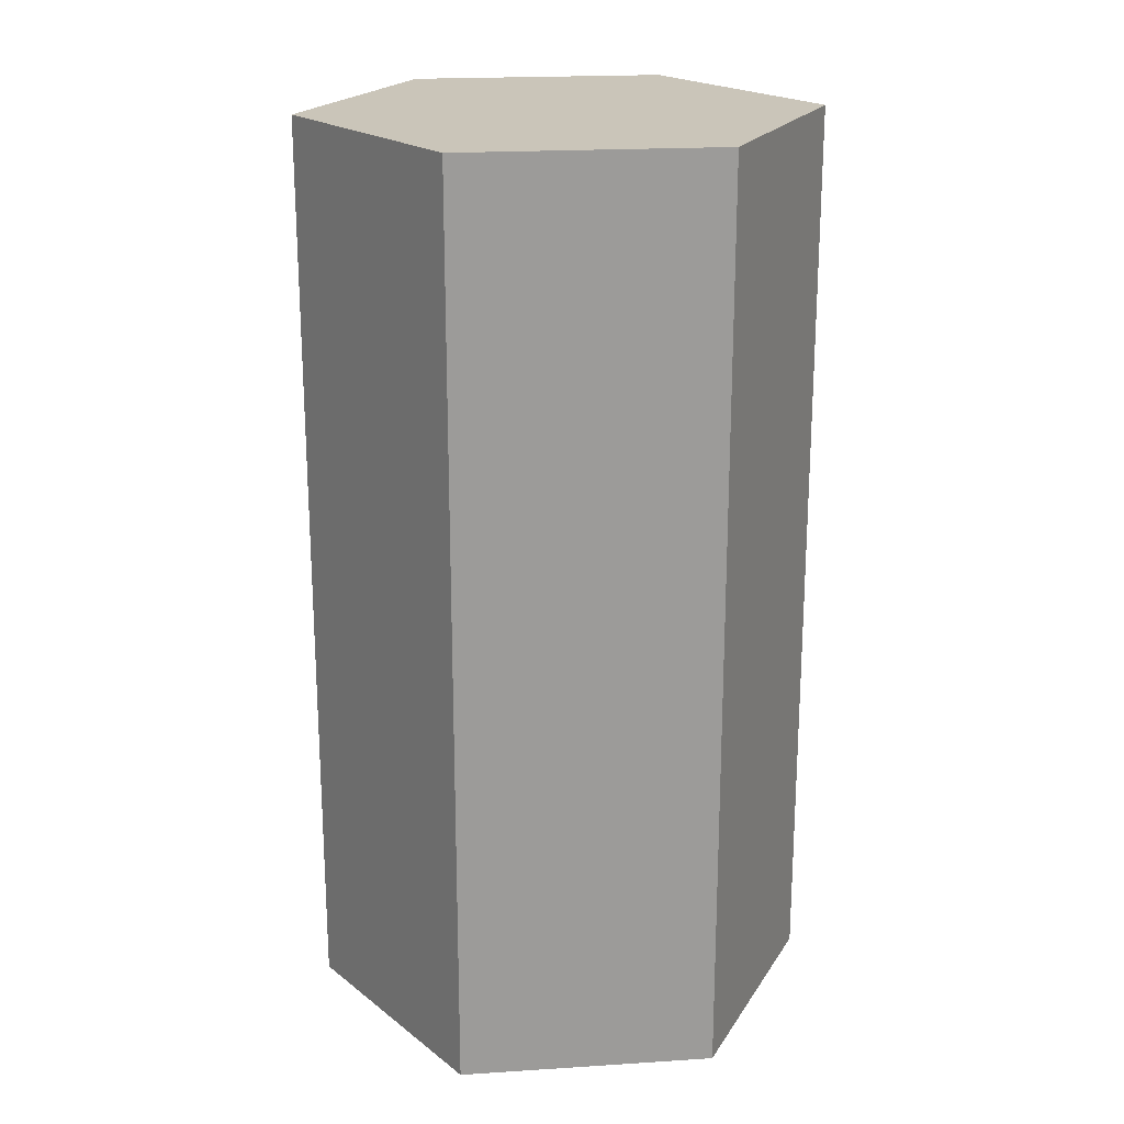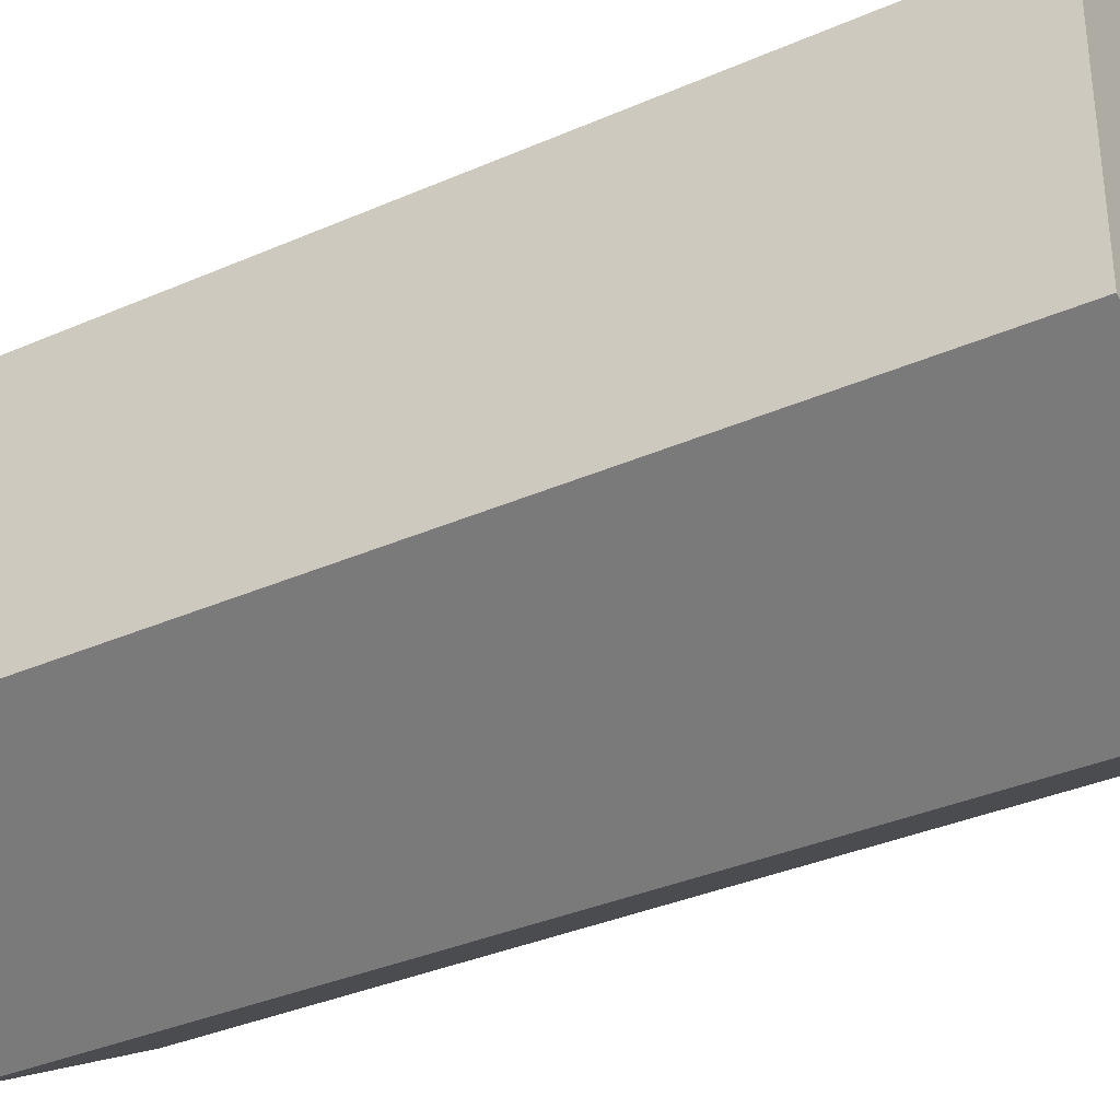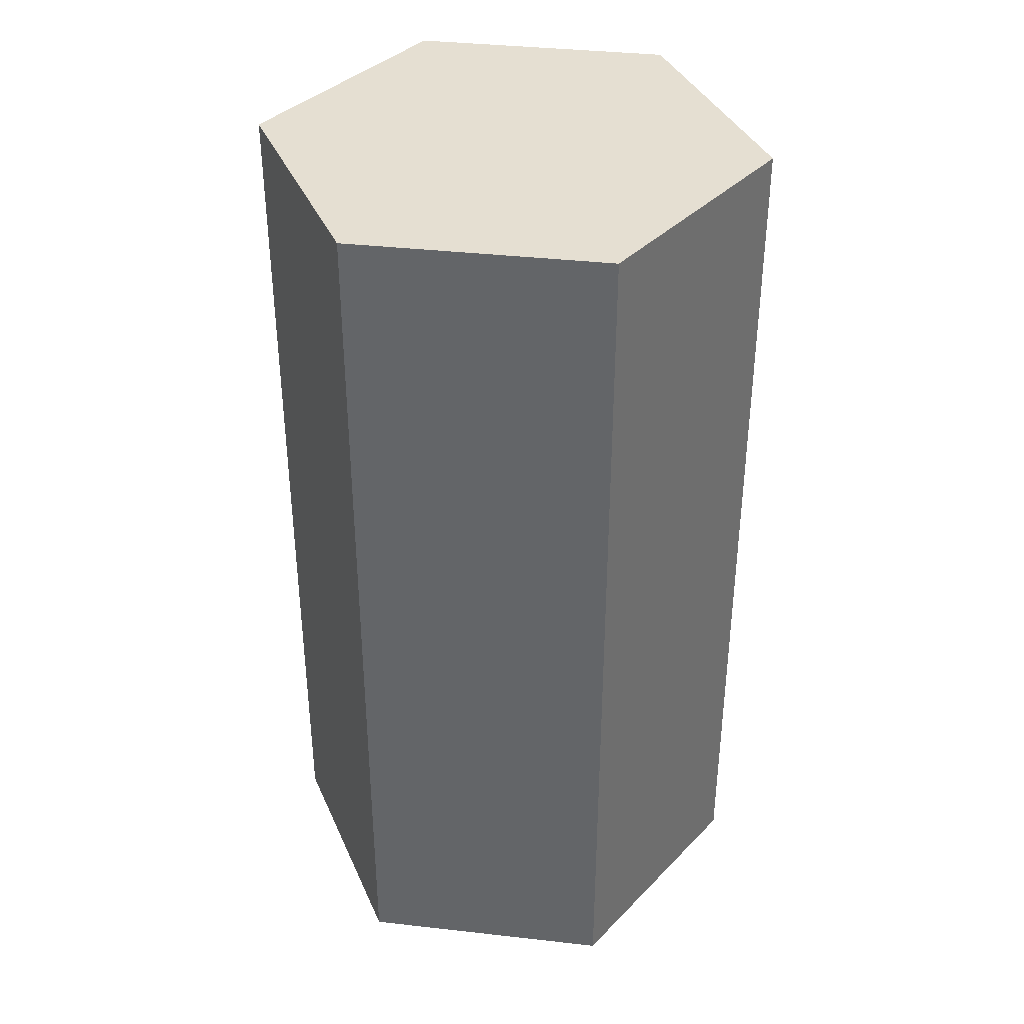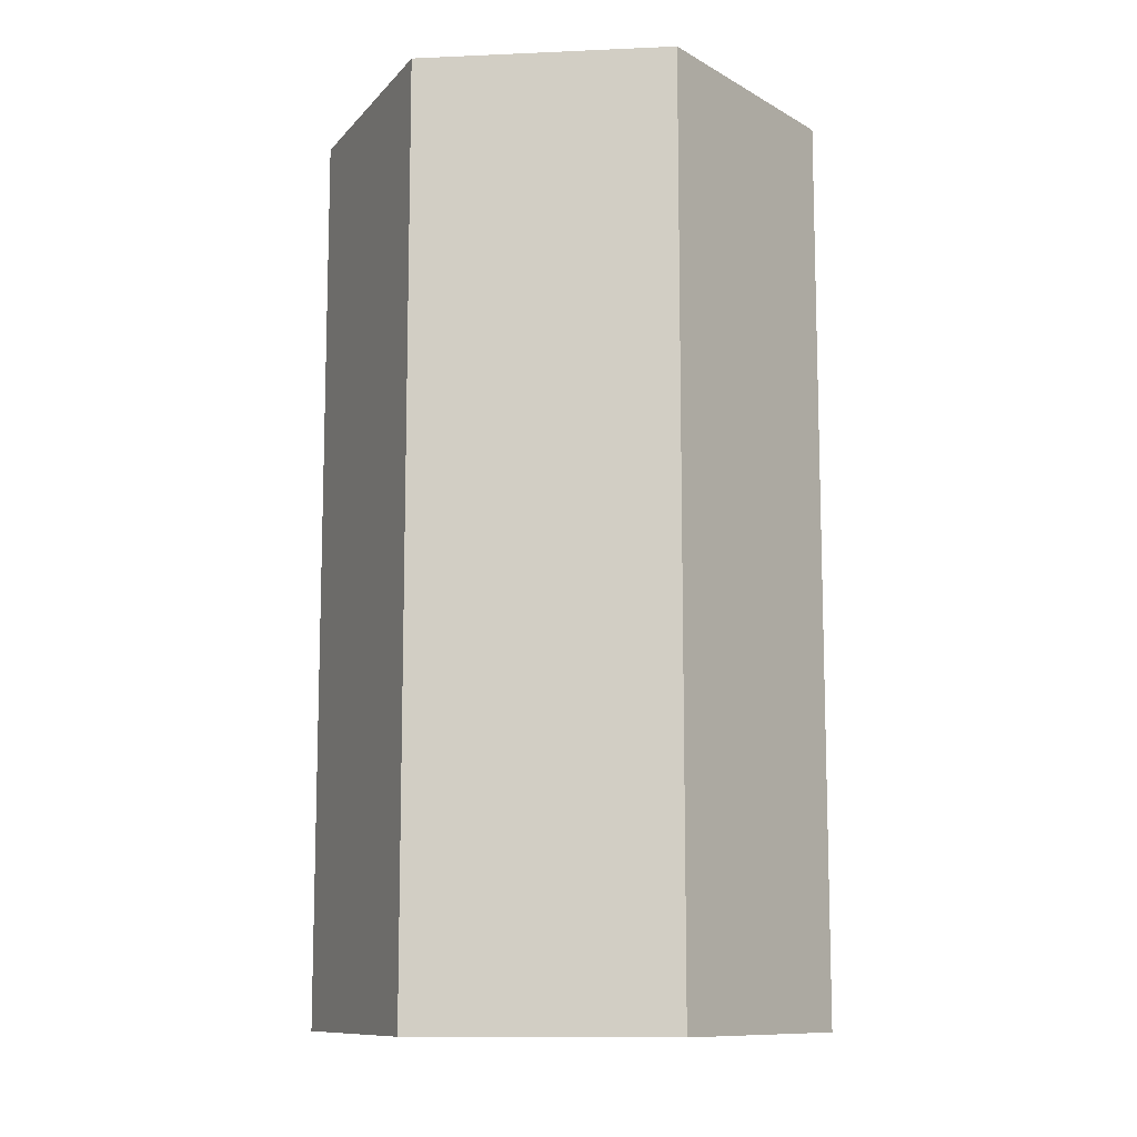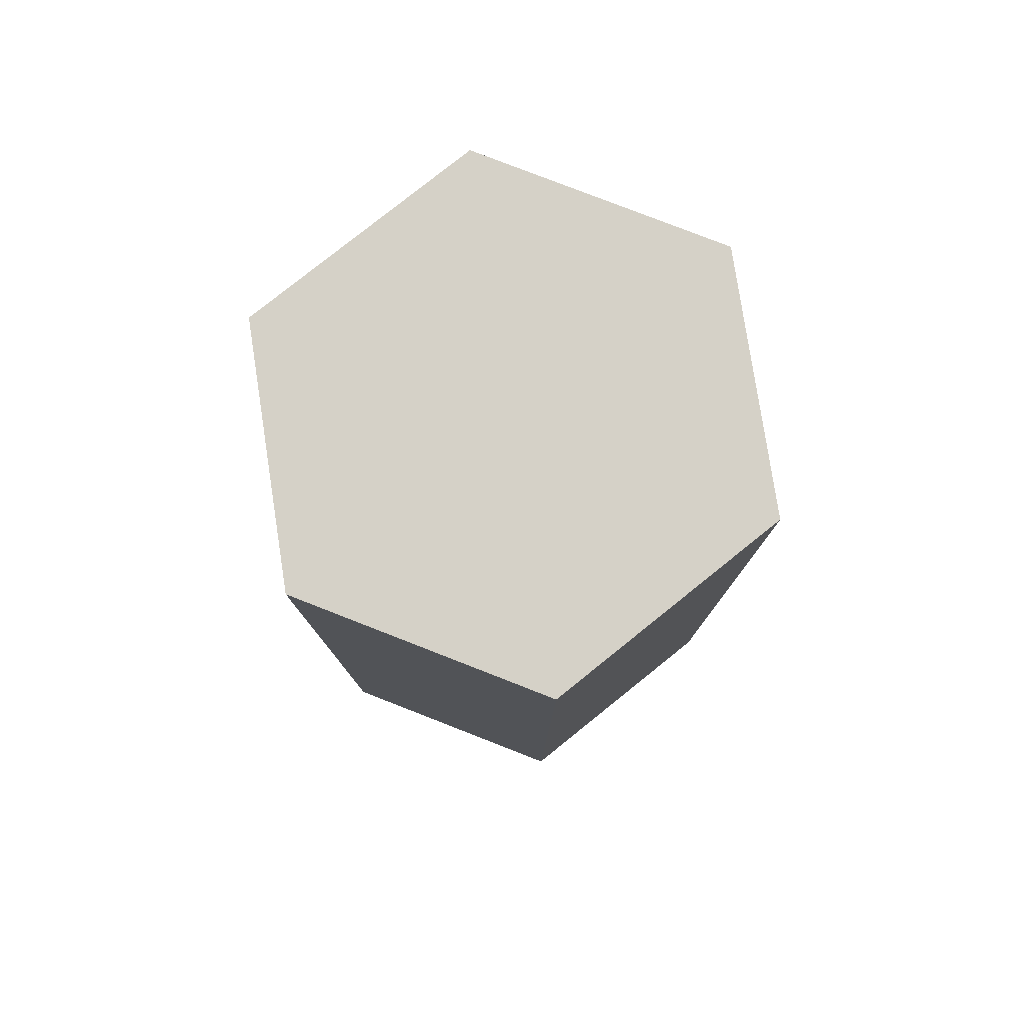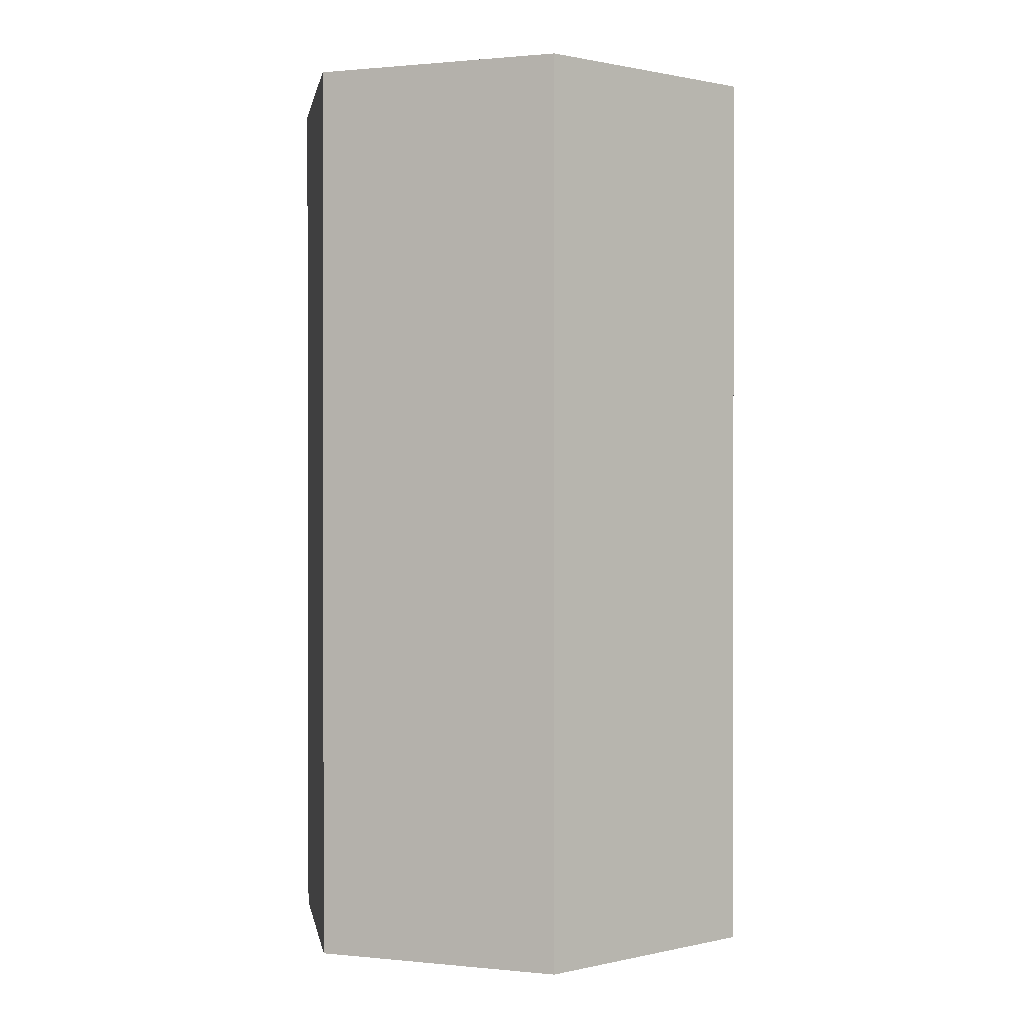
<metadata>
{"format":"obj","ext":"obj","renderer":"f3d","projection":"perspective","resolution":1024,"background":"white","views":[{"elev":20.7,"azim":-96.6,"up":"+Y"},{"elev":-34.7,"azim":120.5,"up":"+Z"},{"elev":37.5,"azim":-141.8,"up":"+Y"},{"elev":-10.8,"azim":-23.8,"up":"+Y"},{"elev":79.4,"azim":171.3,"up":"+Y"},{"elev":0.8,"azim":-69.5,"up":"+Y"}]}
</metadata>
<code>
o Cylinder.003
v 0.0279 -0.8943 -0.9572
v 0.0279 2.706 -0.9572
v 0.8939 2.706 -0.4572
v 0.8939 -0.8943 -0.4572
v 0.8939 2.706 0.5428
v 0.8939 -0.8943 0.5428
v 0.0279 2.706 1.043
v 0.0279 -0.8943 1.043
v -0.8381 2.706 0.5428
v -0.8381 -0.8943 0.5428
v -0.8381 2.706 -0.4572
v -0.8381 -0.8943 -0.4572
f 1 2 3 4
f 4 3 5 6
f 6 5 7 8
f 8 7 9 10
f 3 2 11 9 7 5
f 10 9 11 12
f 12 11 2 1
f 1 4 6 8 10 12

</code>
